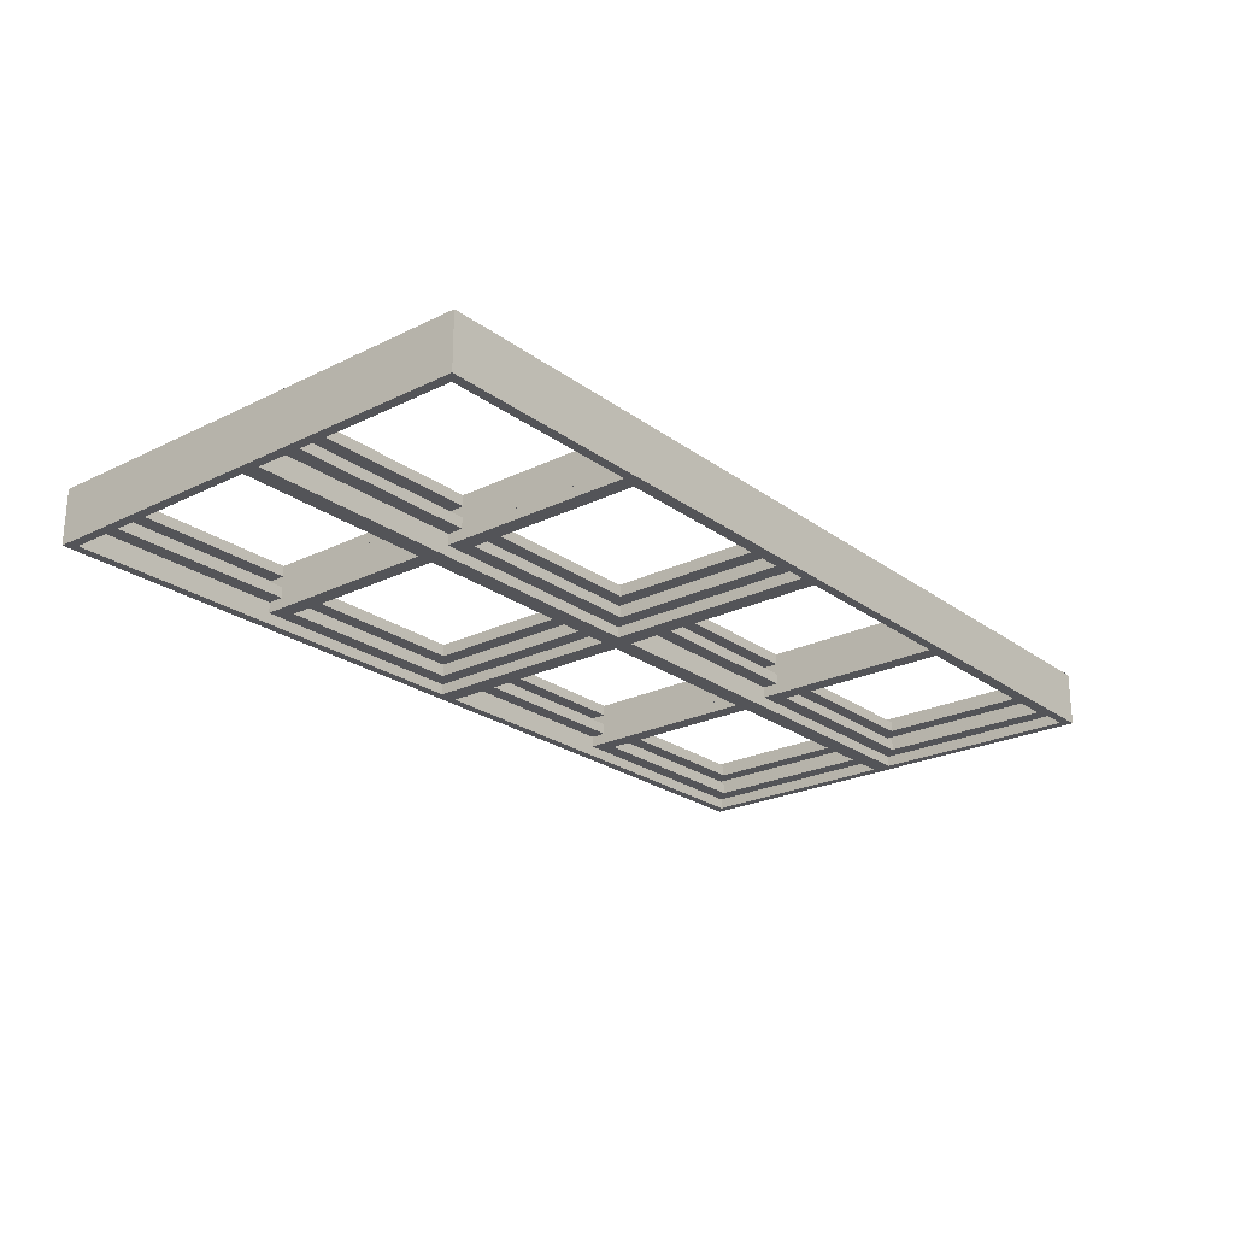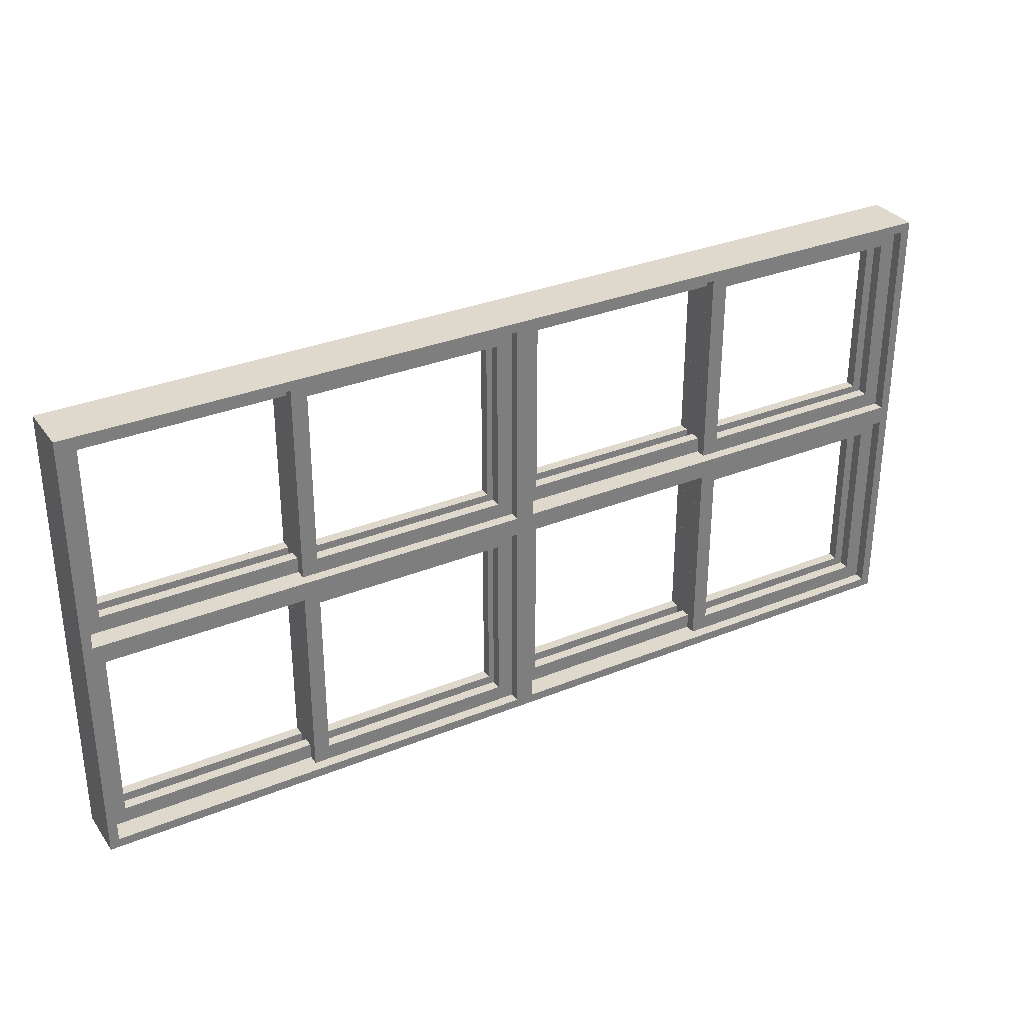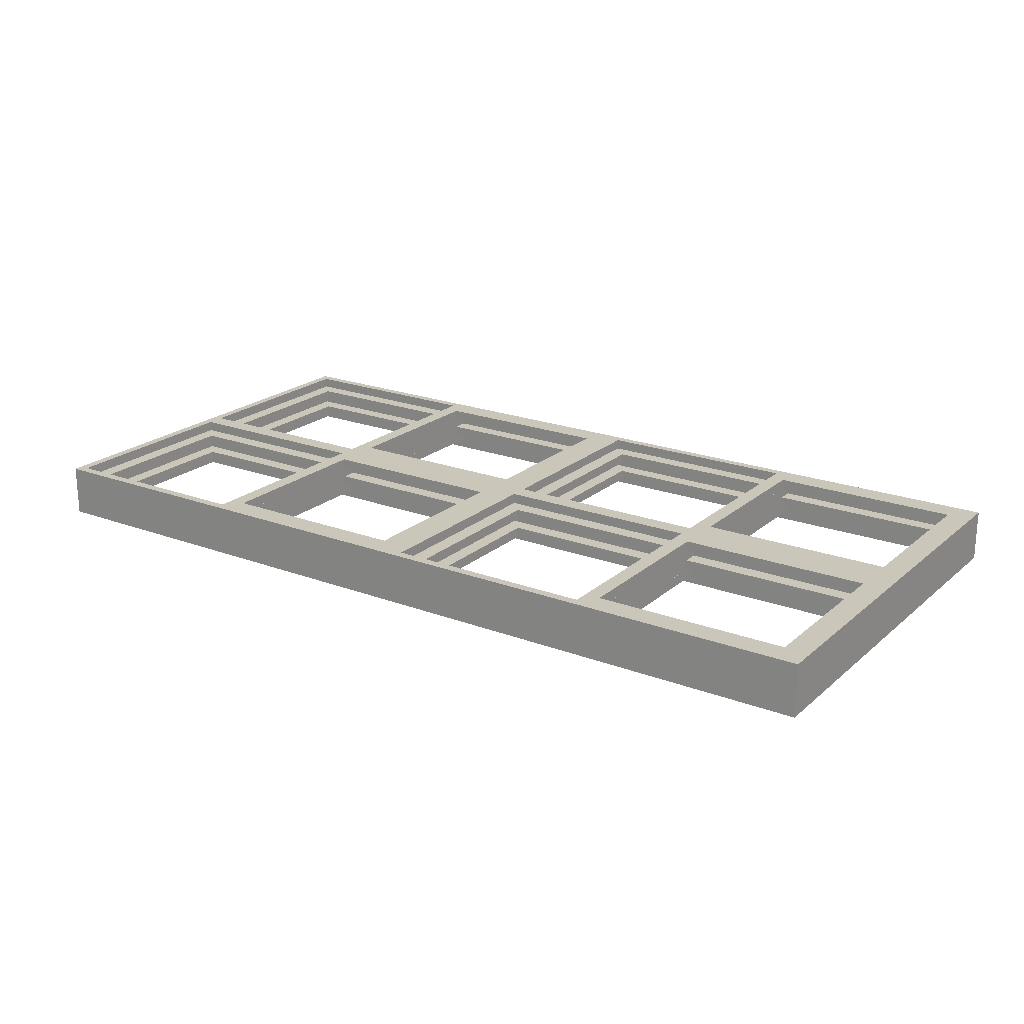
<metadata>
{"format":"obj","ext":"obj","renderer":"f3d","projection":"perspective","resolution":1024,"background":"white","views":[{"elev":-23.6,"azim":129.5,"up":"+Z"},{"elev":32.0,"azim":150.2,"up":"+Y"},{"elev":21.1,"azim":34.1,"up":"+Z"}]}
</metadata>
<code>
g 본체49
v -21.13 -17.29 -0.000473
v -21.13 -17.89 -0.000473
v -29.13 -17.89 -0.000473
v -29.13 -10.09 -0.000473
v -21.13 -10.09 -0.000473
v -21.13 -10.69 -0.000473
v -28.53 -10.69 -0.000473
v -28.53 -17.29 -0.000473
v -28.53 -17.29 0.3995
v -21.13 -17.29 0.3995
v -28.53 -10.69 0.3995
v -21.13 -10.69 0.3995
v -29.13 -10.09 0.3995
v -29.13 -17.89 0.3995
v -20.53 -17.89 0.3995
v -20.53 -10.09 0.3995
v -21.13 -10.09 -0.4
v -21.13 -17.89 -0.4
v -29.13 -10.09 0.8
v -29.13 -17.89 0.8
v -21.13 -17.89 0.8
v -21.13 -17.89 0.4
v -12.53 -17.89 0.4
v -12.53 -17.89 0
v -20.53 -17.89 0
v -12.53 -17.89 -0.4
v -12.53 -17.89 -1.2
v -20.83 -17.89 -1.2
v -29.13 -17.89 -1.2
v -29.13 -17.89 -0.8005
v -20.53 -17.89 -0.8005
v -20.53 -17.89 -0.4005
v -29.13 -17.89 -0.4005
v -20.53 -10.09 0
v -12.53 -10.09 0
v -12.53 -10.09 0.4
v -21.13 -10.09 0.4
v -21.13 -10.09 0.8
v -21.13 -17.29 -0.4005
v -21.13 -10.69 -0.4005
v -21.13 -10.69 -0.8005
v -21.13 -17.29 -0.8005
v -28.53 -17.29 -0.4005
v -28.53 -17.29 -0.8005
v -28.53 -10.69 -0.4005
v -28.53 -10.69 -0.8005
v -29.13 -10.09 -0.8005
v -20.53 -10.09 -0.8005
v -29.13 -10.09 -0.4005
v -20.53 -10.09 -0.4005
v -29.13 -10.09 -1.2
v -12.53 -10.09 -0.4
v -12.53 -10.09 -1.2
v -20.83 -10.09 -1.2
v -13.13 -17.29 -0.4
v -13.13 -10.69 -0.4
v -20.53 -10.69 -0.4
v -20.53 -17.29 -0.4
v -20.53 -17.29 0
v -20.53 -10.69 0
v -13.13 -10.69 0
v -13.13 -17.29 0
v -3.233 -1.586 0
v -3.233 -2.186 0
v 4.167 -2.186 0
v 4.167 -8.786 0
v -3.233 -8.786 0
v -3.233 -9.386 0
v 4.767 -9.386 0
v 4.767 -1.586 0
v 4.167 -8.786 -0.4
v 4.167 -2.186 -0.4
v -3.233 -2.186 -0.4
v -3.233 -8.786 -0.4
v 4.767 -1.586 -0.4
v 4.767 -9.386 -0.4
v -3.833 -9.386 -0.4
v -3.833 -1.586 -0.4
v -3.833 -8.786 -0.000473
v -3.833 -8.786 0.3995
v -3.833 -2.186 0.3995
v -3.833 -2.186 -0.000473
v -3.833 -1.586 -0.000473
v -3.833 -9.386 -0.000473
v 4.767 -1.586 0.4
v -3.833 -1.586 0.4
v -3.833 -1.586 0.8
v -11.83 -1.586 0.8
v -11.83 -1.586 0.3995
v -3.233 -1.586 0.3995
v 4.767 -9.386 0.4
v -3.233 -9.386 0.3995
v -11.83 -9.386 0.3995
v -11.83 -9.386 0.8
v -3.833 -9.386 0.8
v -3.833 -9.386 0.4
v 4.767 -9.386 -1.2
v -3.533 -9.386 -1.2
v -11.83 -9.386 -1.2
v -11.83 -9.386 -0.8005
v -3.233 -9.386 -0.8005
v -3.233 -9.386 -0.4005
v -11.83 -9.386 -0.4005
v -11.83 -9.386 -0.000473
v 4.167 -17.29 -0.4
v 4.167 -10.69 -0.4
v -3.233 -10.69 -0.4
v -3.233 -17.29 -0.4
v 4.767 -10.09 -0.4
v 4.767 -17.89 -0.4
v -3.833 -17.89 -0.4
v -3.833 -10.09 -0.4
v -3.233 -17.29 0
v -3.233 -17.89 0
v 4.767 -17.89 0
v 4.767 -10.09 0
v -3.233 -10.09 0
v -3.233 -10.69 0
v 4.167 -10.69 0
v 4.167 -17.29 0
v -3.833 -17.29 -0.000473
v -3.833 -17.89 -0.000473
v -11.83 -17.89 -0.000473
v -11.83 -10.09 -0.000473
v -3.833 -10.09 -0.000473
v -3.833 -10.69 -0.000473
v -11.23 -10.69 -0.000473
v -11.23 -17.29 -0.000473
v -3.233 -17.89 0.3995
v -11.83 -17.89 0.3995
v -11.83 -17.89 0.8
v -3.833 -17.89 0.8
v -3.833 -17.89 0.4
v 4.767 -17.89 0.4
v 4.767 -17.89 -1.2
v -3.533 -17.89 -1.2
v -11.83 -17.89 -1.2
v -11.83 -17.89 -0.8005
v -3.233 -17.89 -0.8005
v -3.233 -17.89 -0.4005
v -11.83 -17.89 -0.4005
v -3.233 -10.09 0.3995
v 4.767 -10.09 0.4
v 4.767 -10.09 -1.2
v -3.833 -10.09 0.4
v -3.833 -10.09 0.8
v -11.83 -10.09 0.8
v -11.83 -10.09 0.3995
v -11.83 -10.09 -0.8005
v -11.83 -10.09 -1.2
v -11.83 -10.09 -0.4005
v -3.233 -10.09 -0.4005
v -3.233 -10.09 -0.8005
v -3.533 -10.09 -1.2
v -29.48 -18.24 -1.2
v -20.83 -18.24 -1.2
v -12.18 -18.24 -1.2
v -3.533 -18.24 -1.2
v 5.117 -18.24 -1.2
v 5.117 -18.24 0.8
v -3.533 -18.24 0.8
v -12.18 -18.24 0.8
v -20.83 -18.24 0.8
v -29.48 -18.24 0.8
v -11.23 -8.786 0.3995
v -11.23 -8.786 -0.000473
v -11.23 -2.186 0.3995
v -11.23 -2.186 -0.000473
v -11.83 -1.586 -0.000473
v -11.83 -1.586 -0.4005
v 4.167 -8.786 0.4
v 4.167 -2.186 0.4
v -3.233 -2.186 0.4
v -3.233 -8.786 0.4
v 4.167 -2.186 0.8
v -3.233 -2.186 0.8
v 4.167 -8.786 0.8
v -3.233 -8.786 0.8
v 4.767 -1.586 -1.2
v -3.233 -1.586 -0.4005
v -3.233 -1.586 -0.8005
v -11.83 -1.586 -0.8005
v -11.83 -1.586 -1.2
v -3.533 -1.586 -1.2
v 5.117 -1.236 0.8
v 5.117 -9.736 0.8
v 5.117 -9.736 -1.2
v 5.117 -1.236 -1.2
v -3.833 -8.786 -0.4005
v -3.833 -2.186 -0.4005
v -3.833 -2.186 -0.8005
v -3.833 -8.786 -0.8005
v -11.23 -8.786 -0.4005
v -11.23 -8.786 -0.8005
v -11.23 -2.186 -0.4005
v -11.23 -2.186 -0.8005
v -21.13 -8.786 -0.4005
v -21.13 -2.186 -0.4005
v -21.13 -2.186 -0.8005
v -21.13 -8.786 -0.8005
v -28.53 -8.786 -0.4005
v -28.53 -8.786 -0.8005
v -28.53 -2.186 -0.4005
v -28.53 -2.186 -0.8005
v -29.13 -9.386 -0.8005
v -29.13 -1.586 -0.8005
v -20.53 -1.586 -0.8005
v -20.53 -9.386 -0.8005
v -29.13 -1.586 -0.4005
v -29.13 -9.386 -0.4005
v -20.53 -9.386 -0.4005
v -20.53 -1.586 -0.4005
v -29.13 -9.386 -1.2
v -29.13 -1.586 -1.2
v -29.13 -1.586 -0.000473
v -29.13 -9.386 -0.000473
v -21.13 -8.786 -0.000473
v -21.13 -9.386 -0.000473
v -21.13 -1.586 -0.000473
v -21.13 -2.186 -0.000473
v -28.53 -2.186 -0.000473
v -28.53 -8.786 -0.000473
v -28.53 -8.786 0.3995
v -21.13 -8.786 0.3995
v -28.53 -2.186 0.3995
v -21.13 -2.186 0.3995
v -29.13 -1.586 0.3995
v -29.13 -9.386 0.3995
v -20.53 -9.386 0.3995
v -20.53 -1.586 0.3995
v -21.13 -1.586 -0.4
v -21.13 -9.386 -0.4
v -29.13 -9.386 0.8
v -21.13 -9.386 0.8
v -21.13 -9.386 0.4
v -12.53 -9.386 0.4
v -12.53 -9.386 0
v -20.53 -9.386 0
v -12.53 -9.386 -0.4
v -12.53 -9.386 -1.2
v -20.83 -9.386 -1.2
v -29.13 -1.586 0.8
v -20.53 -1.586 0
v -12.53 -1.586 0
v -12.53 -1.586 0.4
v -21.13 -1.586 0.4
v -21.13 -1.586 0.8
v -12.53 -1.586 -0.4
v -12.53 -1.586 -1.2
v -20.83 -1.586 -1.2
v -29.48 -1.236 -1.2
v -29.48 -9.736 -1.2
v -29.48 -9.736 0.8
v -29.48 -1.236 0.8
v -20.83 -1.236 -1.2
v -12.18 -1.236 -1.2
v -3.533 -1.236 -1.2
v -17.95 -9.736 -1.2
v -6.416 -9.736 -1.2
v -20.83 -1.236 0.8
v -12.18 -1.236 0.8
v -3.533 -1.236 0.8
v -13.13 -8.786 -0.4
v -13.13 -2.186 -0.4
v -20.53 -2.186 -0.4
v -20.53 -8.786 -0.4
v -20.53 -8.786 0
v -20.53 -2.186 0
v -13.13 -2.186 0
v -13.13 -8.786 0
v -13.13 -8.786 0.4
v -13.13 -2.186 0.4
v -20.53 -2.186 0.4
v -20.53 -8.786 0.4
v -13.13 -2.186 0.8
v -20.53 -2.186 0.8
v -13.13 -8.786 0.8
v -20.53 -8.786 0.8
v -3.833 -17.29 -0.4005
v -3.833 -10.69 -0.4005
v -3.833 -10.69 -0.8005
v -3.833 -17.29 -0.8005
v -11.23 -17.29 -0.4005
v -11.23 -17.29 -0.8005
v -11.23 -10.69 -0.4005
v -11.23 -10.69 -0.8005
v -3.833 -17.29 0.3995
v -3.833 -10.69 0.3995
v -11.23 -17.29 0.3995
v -11.23 -10.69 0.3995
v 4.167 -17.29 0.4
v 4.167 -10.69 0.4
v -3.233 -10.69 0.4
v -3.233 -17.29 0.4
v 4.167 -10.69 0.8
v -3.233 -10.69 0.8
v 4.167 -17.29 0.8
v -3.233 -17.29 0.8
v -13.13 -17.29 0.4
v -13.13 -10.69 0.4
v -20.53 -10.69 0.4
v -20.53 -17.29 0.4
v -13.13 -10.69 0.8
v -13.13 -17.29 0.8
v -20.53 -17.29 0.8
v -20.53 -10.69 0.8
v -6.416 -9.736 0.8
v -17.95 -9.736 0.8
v -17.95 -17.89 0.8
v -17.95 -9.386 0.8
f 1 2 8
f 8 2 3
f 8 3 7
f 7 3 4
f 7 4 5
f 5 6 7
f 9 10 8
f 8 10 1
f 11 9 7
f 7 9 8
f 12 11 6
f 6 11 7
f 11 14 9
f 9 14 15
f 9 15 10
f 10 15 12
f 12 15 16
f 12 16 13
f 14 11 13
f 13 11 12
f 2 1 18
f 18 1 6
f 18 6 17
f 17 6 5
f 1 10 6
f 6 10 12
f 14 13 20
f 20 13 19
f 14 22 15
f 15 22 23
f 15 23 24
f 14 20 22
f 22 20 21
f 24 25 15
f 2 18 3
f 3 18 33
f 33 18 32
f 32 18 26
f 32 26 31
f 31 26 27
f 31 27 28
f 29 30 28
f 28 30 31
f 19 13 37
f 37 13 16
f 37 16 36
f 36 16 35
f 35 16 34
f 37 38 19
f 39 40 42
f 42 40 41
f 43 39 44
f 44 39 42
f 45 43 46
f 46 43 44
f 40 45 41
f 41 45 46
f 44 30 46
f 46 30 47
f 46 47 48
f 44 42 30
f 30 42 31
f 31 42 41
f 31 41 48
f 48 41 46
f 45 33 43
f 43 33 32
f 43 32 39
f 39 32 40
f 40 32 50
f 40 50 49
f 33 45 49
f 49 45 40
f 32 31 50
f 50 31 48
f 47 30 51
f 51 30 29
f 4 3 49
f 49 3 33
f 26 52 27
f 27 52 53
f 5 4 17
f 17 4 49
f 17 49 50
f 17 50 52
f 52 50 48
f 52 48 53
f 53 48 54
f 54 48 47
f 54 47 51
f 23 36 24
f 24 36 35
f 56 26 55
f 55 26 18
f 55 18 58
f 58 18 57
f 57 18 17
f 57 17 52
f 26 56 52
f 52 56 57
f 59 25 62
f 62 25 24
f 62 24 61
f 61 24 35
f 61 35 34
f 34 60 61
f 57 56 60
f 60 56 61
f 56 55 61
f 61 55 62
f 55 58 62
f 62 58 59
f 58 57 59
f 59 57 60
f 59 60 15
f 15 60 16
f 16 60 34
f 15 25 59
f 64 65 63
f 63 65 70
f 70 65 69
f 69 65 66
f 69 66 68
f 68 66 67
f 72 76 71
f 71 76 77
f 71 77 74
f 74 77 73
f 73 77 78
f 73 78 75
f 76 72 75
f 75 72 73
f 73 72 64
f 64 72 65
f 72 71 65
f 65 71 66
f 71 74 66
f 66 74 67
f 80 81 79
f 79 81 82
f 79 82 77
f 77 82 78
f 78 82 83
f 77 84 79
f 63 70 90
f 90 70 85
f 90 85 86
f 87 88 86
f 86 88 89
f 86 89 90
f 70 69 85
f 85 69 91
f 68 92 69
f 69 92 91
f 91 92 96
f 96 92 93
f 96 93 94
f 94 95 96
f 84 77 104
f 104 77 103
f 103 77 102
f 102 77 76
f 102 76 101
f 101 76 97
f 101 97 98
f 99 100 98
f 98 100 101
f 106 110 105
f 105 110 111
f 105 111 108
f 108 111 107
f 107 111 112
f 107 112 109
f 110 106 109
f 109 106 107
f 113 114 120
f 120 114 115
f 120 115 119
f 119 115 116
f 119 116 117
f 117 118 119
f 107 106 118
f 118 106 119
f 106 105 119
f 119 105 120
f 105 108 120
f 120 108 113
f 121 122 128
f 128 122 123
f 128 123 127
f 127 123 124
f 127 124 125
f 125 126 127
f 114 129 115
f 115 129 134
f 134 129 133
f 133 129 130
f 133 130 131
f 131 132 133
f 122 111 123
f 123 111 141
f 141 111 140
f 140 111 110
f 140 110 139
f 139 110 135
f 139 135 136
f 137 138 136
f 136 138 139
f 114 113 129
f 129 113 118
f 129 118 142
f 142 118 117
f 113 108 118
f 118 108 107
f 116 115 143
f 143 115 134
f 110 109 135
f 135 109 144
f 117 116 142
f 142 116 143
f 142 143 145
f 146 147 145
f 145 147 148
f 145 148 142
f 149 138 150
f 150 138 137
f 130 148 131
f 131 148 147
f 125 124 112
f 112 124 151
f 112 151 152
f 112 152 109
f 109 152 153
f 109 153 144
f 144 153 154
f 154 153 149
f 154 149 150
f 155 156 164
f 164 156 163
f 163 156 157
f 163 157 162
f 162 157 158
f 162 158 161
f 161 158 159
f 161 159 160
f 124 123 151
f 151 123 141
f 165 80 166
f 166 80 79
f 167 165 168
f 168 165 166
f 81 167 82
f 82 167 168
f 82 168 83
f 83 168 169
f 169 168 104
f 104 168 166
f 104 166 84
f 84 166 79
f 167 93 165
f 165 93 92
f 165 92 80
f 80 92 81
f 81 92 90
f 81 90 89
f 93 167 89
f 89 167 81
f 63 90 64
f 64 90 92
f 64 92 67
f 67 92 68
f 67 74 64
f 64 74 73
f 169 104 170
f 170 104 103
f 93 89 94
f 94 89 88
f 96 95 86
f 86 95 87
f 172 91 171
f 171 91 96
f 171 96 174
f 174 96 173
f 173 96 86
f 173 86 85
f 91 172 85
f 85 172 173
f 173 172 176
f 176 172 175
f 172 171 175
f 175 171 177
f 171 174 177
f 177 174 178
f 174 173 178
f 178 173 176
f 76 75 97
f 97 75 179
f 83 169 78
f 78 169 170
f 78 170 180
f 78 180 75
f 75 180 181
f 75 181 179
f 179 181 184
f 184 181 182
f 184 182 183
f 185 186 188
f 188 186 187
f 187 186 160
f 187 160 159
f 182 100 183
f 183 100 99
f 189 190 192
f 192 190 191
f 193 189 194
f 194 189 192
f 195 193 196
f 196 193 194
f 190 195 191
f 191 195 196
f 194 100 196
f 196 100 182
f 196 182 181
f 194 192 100
f 100 192 101
f 101 192 191
f 101 191 181
f 181 191 196
f 195 103 193
f 193 103 102
f 193 102 189
f 189 102 190
f 190 102 180
f 190 180 170
f 103 195 170
f 170 195 190
f 102 101 180
f 180 101 181
f 197 198 200
f 200 198 199
f 201 197 202
f 202 197 200
f 203 201 204
f 204 201 202
f 198 203 199
f 199 203 204
f 202 205 204
f 204 205 206
f 204 206 207
f 202 200 205
f 205 200 208
f 208 200 199
f 208 199 207
f 207 199 204
f 203 210 201
f 201 210 211
f 201 211 197
f 197 211 198
f 198 211 212
f 198 212 209
f 210 203 209
f 209 203 198
f 211 208 212
f 212 208 207
f 206 205 214
f 214 205 213
f 210 209 216
f 216 209 215
f 217 218 222
f 222 218 216
f 222 216 221
f 221 216 215
f 221 215 219
f 219 220 221
f 223 224 222
f 222 224 217
f 225 223 221
f 221 223 222
f 226 225 220
f 220 225 221
f 225 228 223
f 223 228 229
f 223 229 224
f 224 229 226
f 226 229 230
f 226 230 227
f 228 225 227
f 227 225 226
f 218 217 232
f 232 217 220
f 232 220 231
f 231 220 219
f 217 224 220
f 220 224 226
f 228 235 229
f 229 235 236
f 229 236 237
f 228 233 235
f 235 233 234
f 237 238 229
f 210 232 211
f 211 232 239
f 211 239 208
f 208 239 240
f 208 240 241
f 210 216 232
f 232 216 218
f 213 205 241
f 241 205 208
f 228 227 233
f 233 227 242
f 242 227 246
f 246 227 230
f 246 230 245
f 245 230 244
f 244 230 243
f 246 247 242
f 239 248 240
f 240 248 249
f 206 250 207
f 207 250 249
f 207 249 248
f 206 214 250
f 207 248 212
f 212 248 231
f 212 231 209
f 209 231 215
f 215 231 219
f 251 252 254
f 254 252 253
f 253 252 155
f 253 155 164
f 28 156 29
f 29 156 155
f 29 155 51
f 51 155 252
f 51 252 54
f 54 252 258
f 54 258 53
f 53 258 240
f 53 240 99
f 99 240 183
f 183 240 249
f 183 249 256
f 256 249 255
f 255 249 250
f 255 250 214
f 28 27 156
f 156 27 157
f 157 27 137
f 157 137 158
f 158 137 136
f 158 136 135
f 137 27 150
f 150 27 53
f 150 53 99
f 158 135 159
f 159 135 144
f 159 144 187
f 187 144 154
f 187 154 259
f 259 154 150
f 259 150 99
f 99 98 259
f 259 98 187
f 98 97 187
f 187 97 179
f 187 179 188
f 188 179 257
f 257 179 184
f 257 184 183
f 251 214 252
f 252 214 213
f 252 213 241
f 251 255 214
f 256 257 183
f 252 241 258
f 258 241 240
f 254 260 251
f 251 260 255
f 255 260 261
f 255 261 256
f 256 261 262
f 256 262 257
f 257 262 185
f 257 185 188
f 236 245 237
f 237 245 244
f 264 239 263
f 263 239 232
f 263 232 266
f 266 232 265
f 265 232 231
f 265 231 248
f 239 264 248
f 248 264 265
f 267 238 270
f 270 238 237
f 270 237 269
f 269 237 244
f 269 244 243
f 243 268 269
f 265 264 268
f 268 264 269
f 264 263 269
f 269 263 270
f 263 266 270
f 270 266 267
f 266 265 267
f 267 265 268
f 267 268 229
f 229 268 230
f 230 268 243
f 229 238 267
f 235 234 246
f 246 234 247
f 272 236 271
f 271 236 235
f 271 235 274
f 274 235 273
f 273 235 246
f 273 246 245
f 236 272 245
f 245 272 273
f 273 272 276
f 276 272 275
f 272 271 275
f 275 271 277
f 271 274 277
f 277 274 278
f 274 273 278
f 278 273 276
f 279 280 282
f 282 280 281
f 283 279 284
f 284 279 282
f 285 283 286
f 286 283 284
f 280 285 281
f 281 285 286
f 284 138 286
f 286 138 149
f 286 149 153
f 284 282 138
f 138 282 139
f 139 282 281
f 139 281 153
f 153 281 286
f 285 141 283
f 283 141 140
f 283 140 279
f 279 140 280
f 280 140 152
f 280 152 151
f 141 285 151
f 151 285 280
f 140 139 152
f 152 139 153
f 287 288 121
f 121 288 126
f 121 126 111
f 111 126 112
f 112 126 125
f 111 122 121
f 289 287 128
f 128 287 121
f 290 289 127
f 127 289 128
f 288 290 126
f 126 290 127
f 290 130 289
f 289 130 129
f 289 129 287
f 287 129 288
f 288 129 142
f 288 142 148
f 130 290 148
f 148 290 288
f 133 132 145
f 145 132 146
f 292 134 291
f 291 134 133
f 291 133 294
f 294 133 293
f 293 133 145
f 293 145 143
f 134 292 143
f 143 292 293
f 293 292 296
f 296 292 295
f 292 291 295
f 295 291 297
f 291 294 297
f 297 294 298
f 294 293 298
f 298 293 296
f 22 21 37
f 37 21 38
f 300 23 299
f 299 23 22
f 299 22 302
f 302 22 301
f 301 22 37
f 301 37 36
f 23 300 36
f 36 300 301
f 132 296 146
f 146 296 295
f 146 295 186
f 186 295 160
f 160 295 297
f 160 297 161
f 161 297 298
f 161 298 132
f 132 298 296
f 132 131 161
f 161 131 162
f 162 131 304
f 162 304 309
f 309 304 305
f 309 305 163
f 163 305 21
f 163 21 20
f 304 131 303
f 303 131 147
f 303 147 94
f 94 147 307
f 94 307 95
f 95 307 186
f 95 186 177
f 177 186 175
f 175 186 185
f 175 185 262
f 147 146 307
f 307 146 186
f 177 178 95
f 95 178 176
f 95 176 87
f 87 176 262
f 87 262 88
f 88 262 261
f 88 261 275
f 275 261 260
f 275 260 276
f 276 260 247
f 276 247 234
f 176 175 262
f 88 275 94
f 94 275 277
f 94 277 303
f 303 277 308
f 303 308 306
f 306 308 38
f 306 38 21
f 260 254 242
f 242 254 253
f 242 253 233
f 233 253 234
f 234 253 308
f 234 308 278
f 278 308 310
f 278 310 277
f 277 310 308
f 164 19 253
f 253 19 38
f 253 38 308
f 19 164 20
f 20 164 163
f 163 162 309
f 247 260 242
f 278 276 234
f 305 306 21
f 301 300 306
f 306 300 303
f 300 299 303
f 303 299 304
f 299 302 304
f 304 302 305
f 302 301 305
f 305 301 306

</code>
